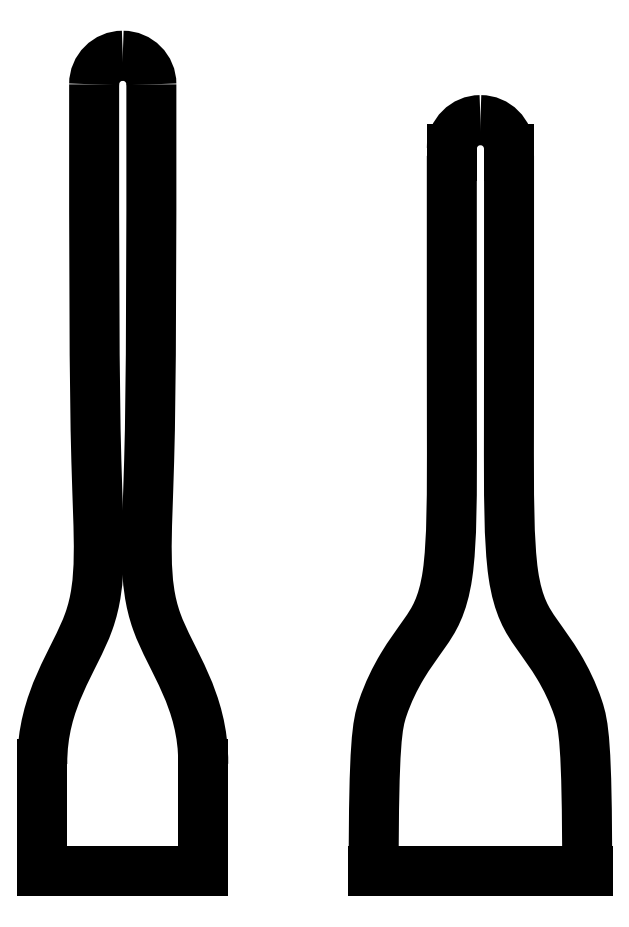
<metadata>
{"format":"dxf","ext":"dxf","renderer":"ezdxf+matplotlib","layout":"modelspace","background":"white","min_lineweight":24,"dpi":150}
</metadata>
<code>
0
SECTION
2
ENTITIES
0
LINE
8
0
10
-1.125
20
0
30
0
11
-7e-16
21
0
31
0
0
LINE
8
0
10
-1.125
20
0
30
0
11
-1.125
21
1.5
31
0
0
SPLINE
8
0
70
8
71
3
72
10
73
6
74
0
40
0
40
0
40
0
40
0
40
1
40
2
40
3
40
3
40
3
40
3
10
-1.125
20
1.5
30
0
10
-1.131
20
2.402
30
0
10
-0.2137
20
3.472
30
0
10
-0.4
20
5.2
30
0
10
-0.4
20
8.5
30
0
10
-0.4
20
11
30
0
0
LINE
8
0
10
1.125
20
0
30
0
11
1.125
21
1.5
31
0
0
LINE
8
0
10
1.125
20
0
30
0
11
-7e-16
21
0
31
0
0
SPLINE
8
0
70
8
71
3
72
10
73
6
74
0
40
0
40
0
40
0
40
0
40
1
40
2
40
3
40
3
40
3
40
3
10
1.125
20
1.5
30
0
10
1.131
20
2.402
30
0
10
0.2137
20
3.472
30
0
10
0.4
20
5.2
30
0
10
0.4
20
8.5
30
0
10
0.4
20
11
30
0
0
LINE
8
0
10
3.5
20
0
30
0
11
6.5
21
0
31
0
0
SPLINE
8
0
70
8
71
3
72
14
73
10
74
0
40
0
40
0
40
0
40
0
40
1
40
2
40
3
40
4
40
5
40
6
40
7
40
7
40
7
40
7
10
3.508
20
0
30
0
10
3.508
20
1.8
30
0
10
3.608
20
2.3
30
0
10
3.908
20
2.9
30
0
10
4.208
20
3.3
30
0
10
4.608
20
3.9
30
0
10
4.6
20
6
30
0
10
4.6
20
9
30
0
10
4.6
20
10
30
0
10
4.6
20
10
30
0
0
LINE
8
0
10
4.6
20
10.1
30
0
11
4.6
21
10
31
0
0
ARC
8
0
10
4.6
20
10.5
30
0
40
nan
50
0
51
0
0
ARC
8
0
10
4.6
20
10.5
30
0
40
nan
50
0
51
0
0
ARC
8
0
10
5
20
10.1
30
0
40
0.4
50
90
51
180
0
ARC
8
0
10
5
20
10.1
30
0
40
0.4
50
360
51
90
0
LINE
8
0
10
5.4
20
10.1
30
0
11
5.4
21
10
31
0
0
SPLINE
8
0
70
8
71
3
72
14
73
10
74
0
40
0
40
0
40
0
40
0
40
1
40
2
40
3
40
4
40
5
40
6
40
7
40
7
40
7
40
7
10
6.492
20
0
30
0
10
6.492
20
1.8
30
0
10
6.392
20
2.3
30
0
10
6.092
20
2.9
30
0
10
5.792
20
3.3
30
0
10
5.392
20
3.9
30
0
10
5.4
20
6
30
0
10
5.4
20
9
30
0
10
5.4
20
10
30
0
10
5.4
20
10
30
0
0
ARC
8
0
10
-9e-16
20
11
30
0
40
0.4
50
90
51
180
0
ARC
8
0
10
9e-16
20
11
30
0
40
0.4
50
360
51
90
0
ENDSEC
0
EOF

</code>
